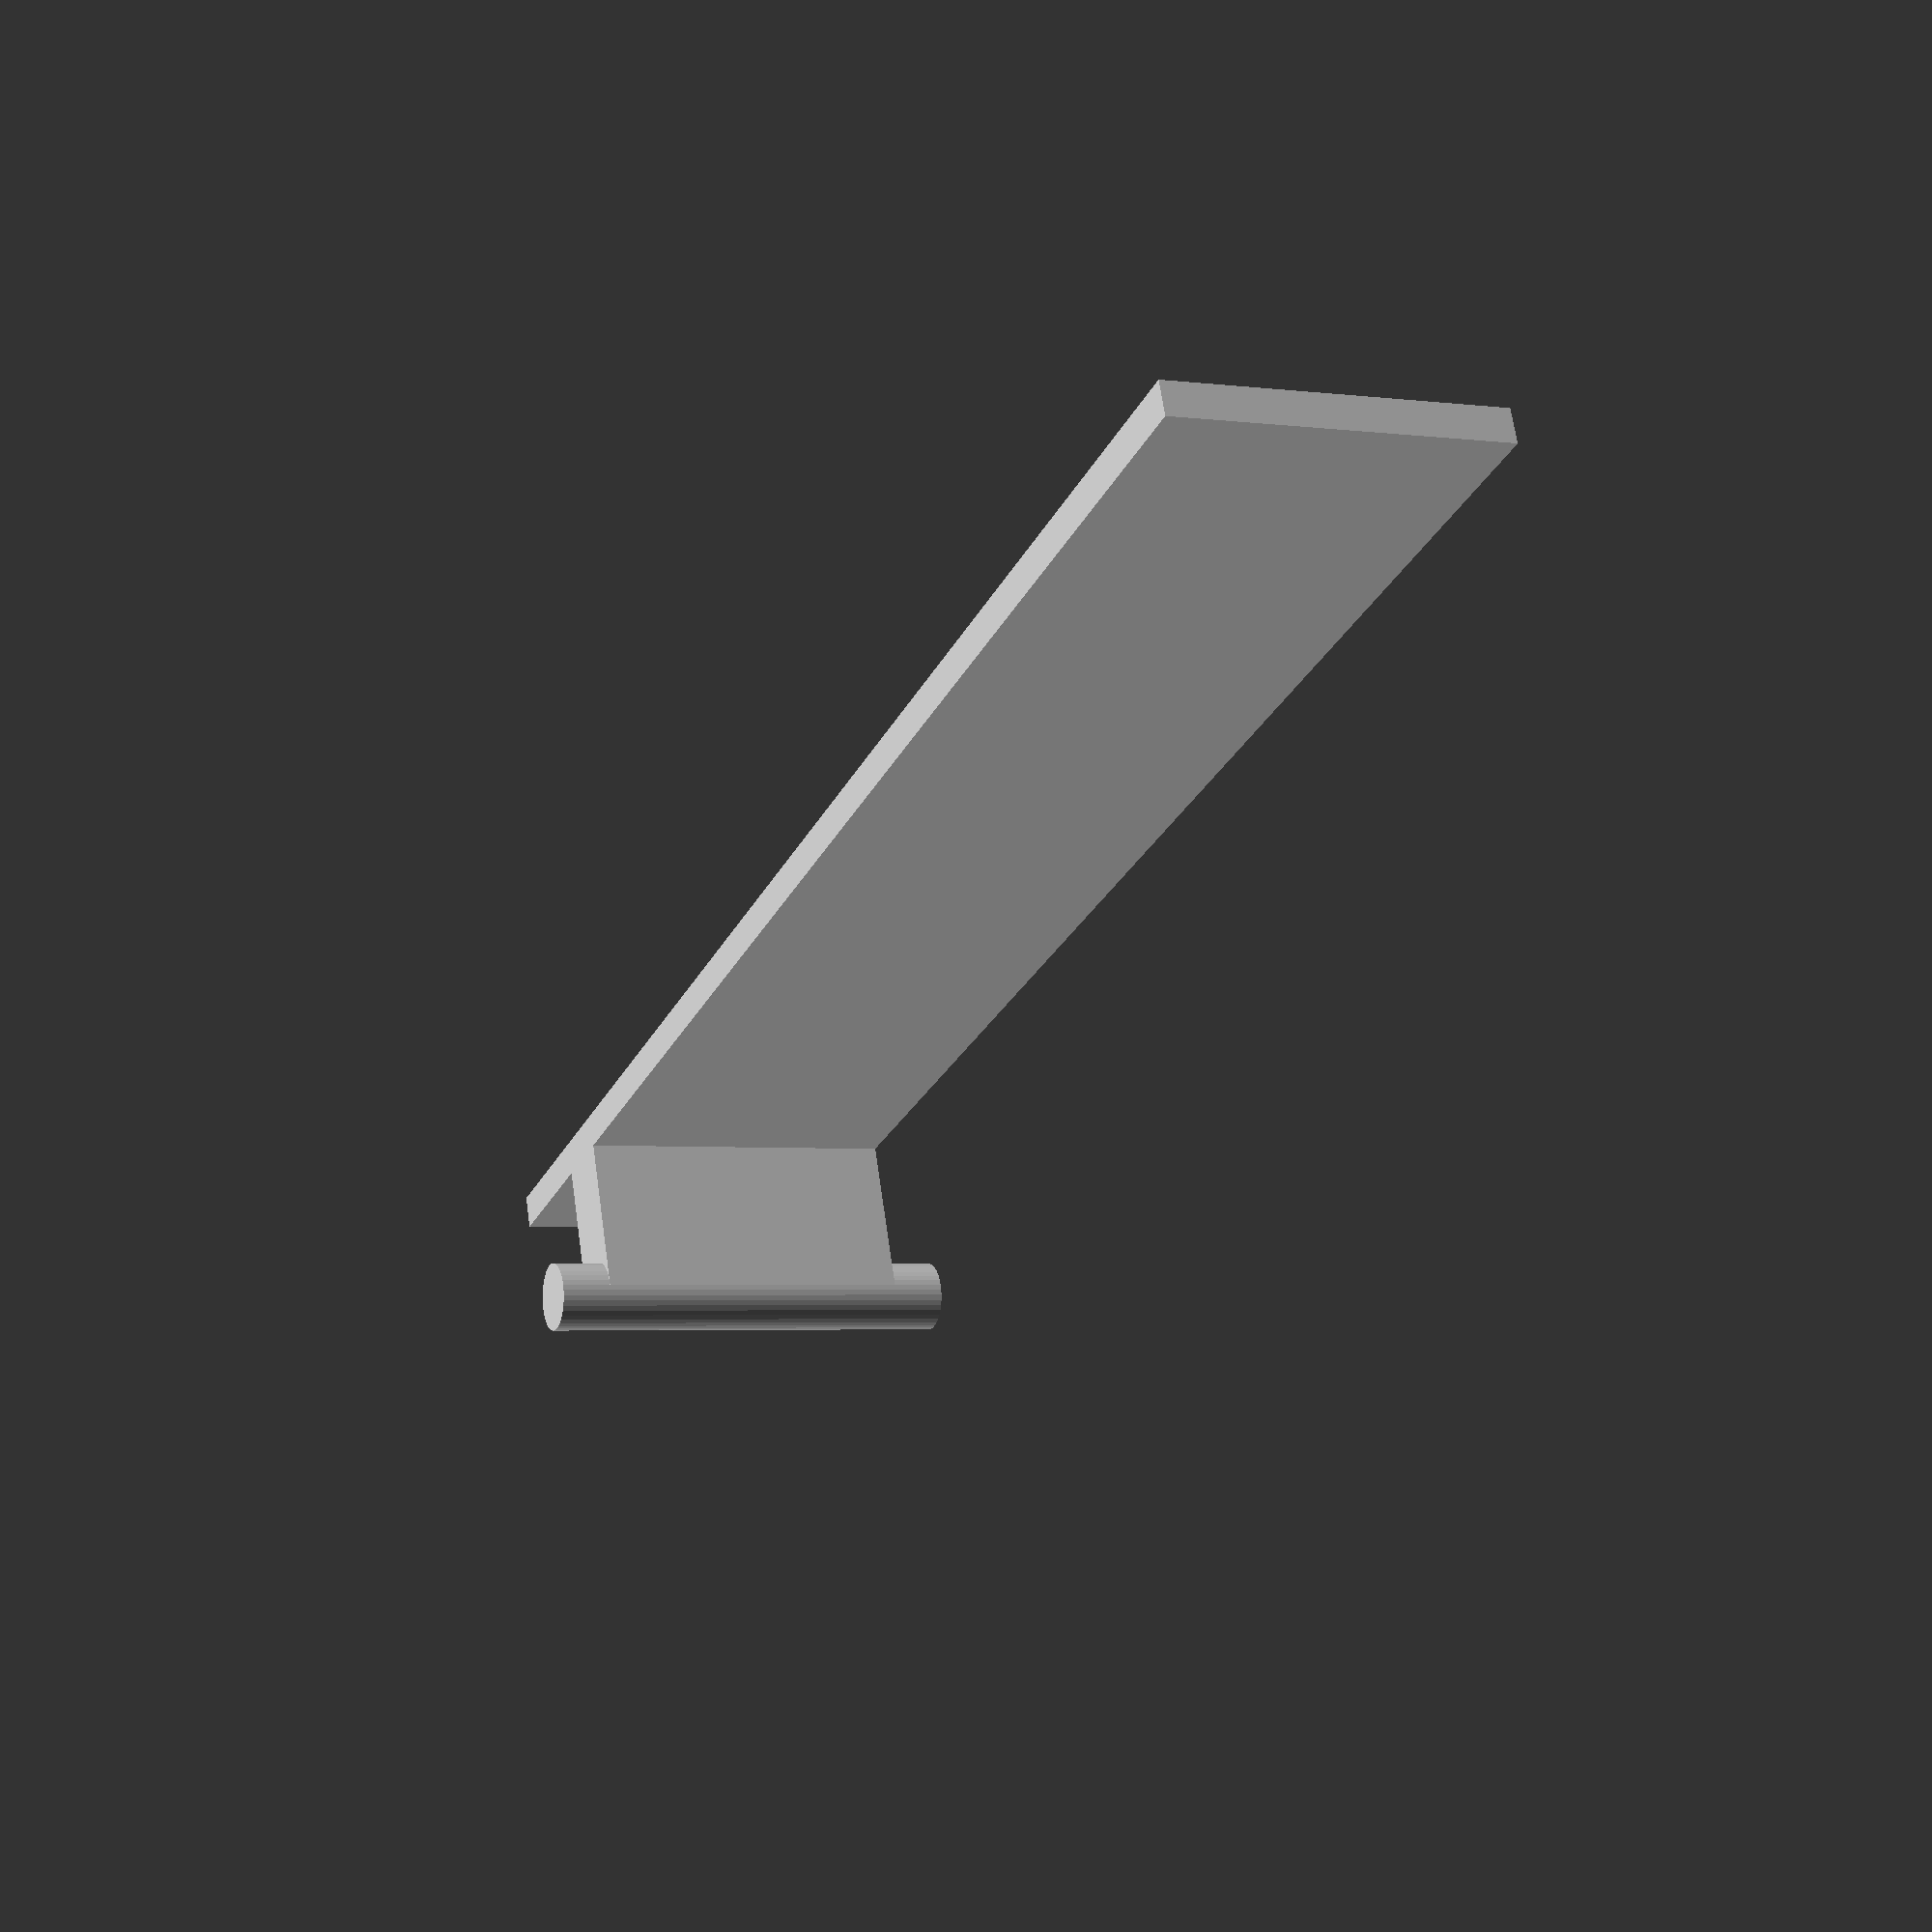
<openscad>
$fn=40;

module front(width)
{
    translate([0,18,0])
        cube([width,2.1,20]);
    
//    color("blue")
        translate([width-12.2,8.2,-3.2])
            cylinder(r=2.2,h=26.5);
    
    translate([width-14.4,8.2,0])
        cube([4.8,10,20]);
}

//translate([108,0,23.2])
//    rotate([0,90,90])
//        latch();
//latch_internal_support();

front(108.4);

</openscad>
<views>
elev=3.8 azim=21.1 roll=246.9 proj=p view=solid
</views>
